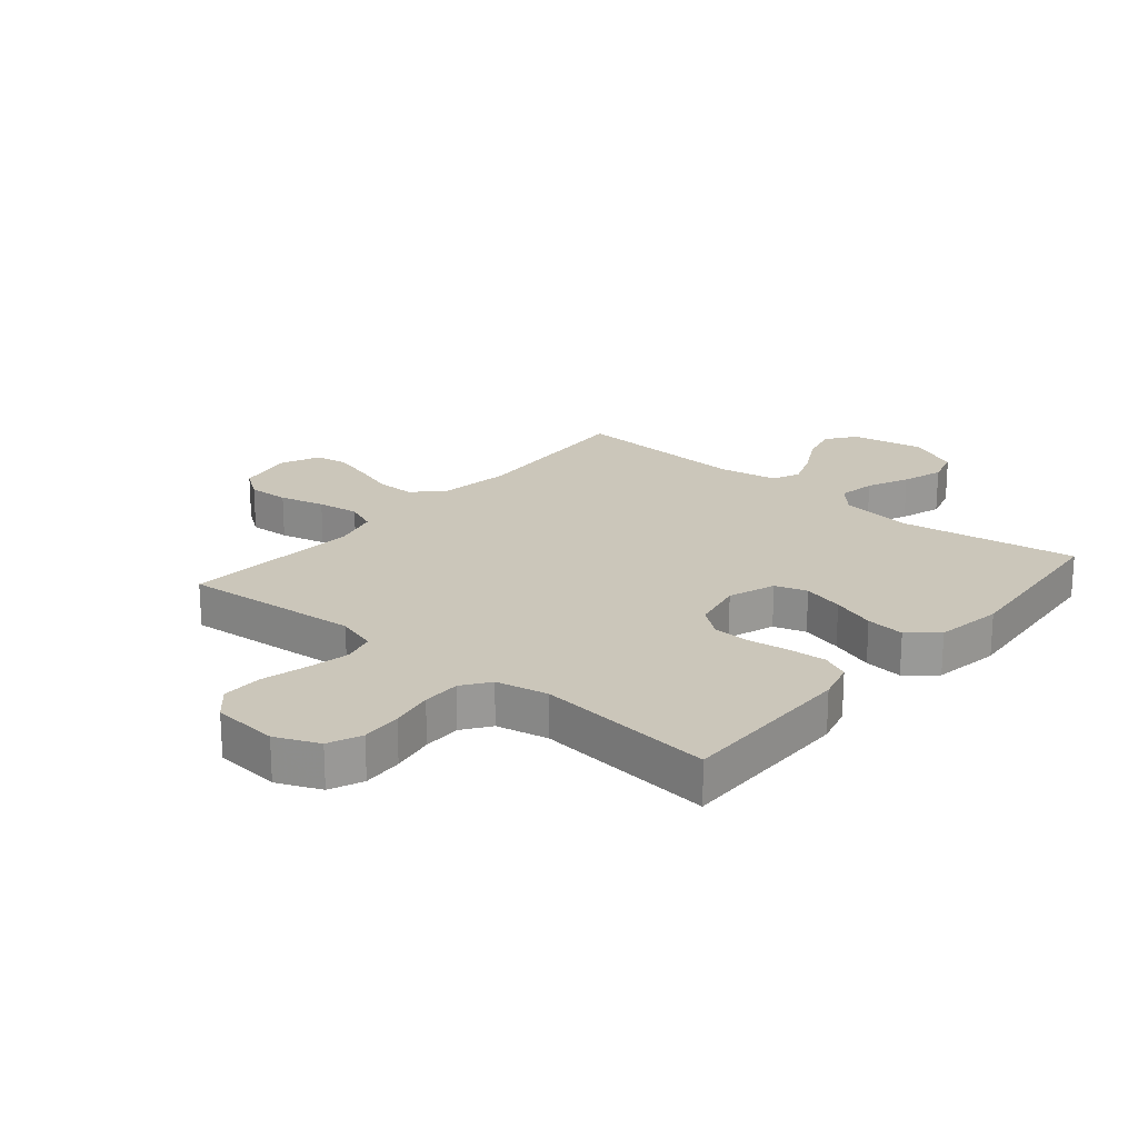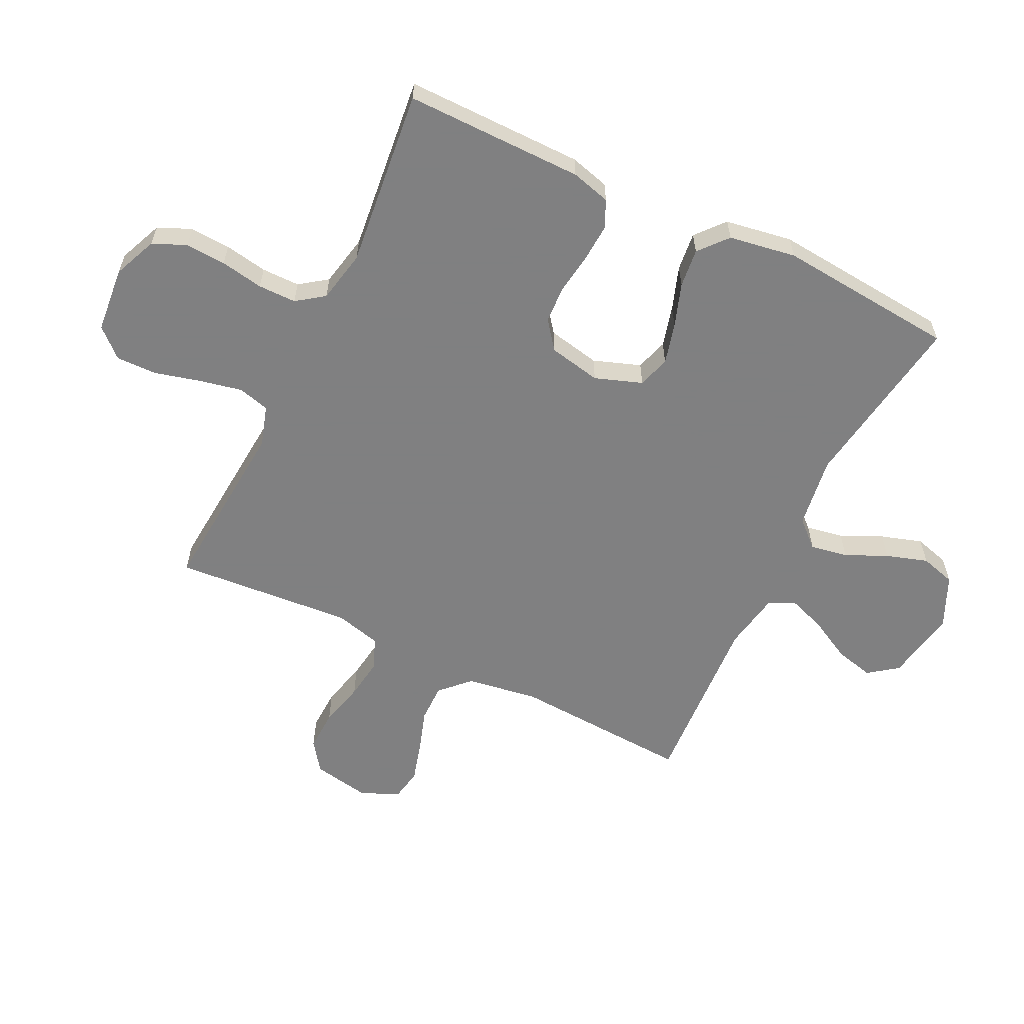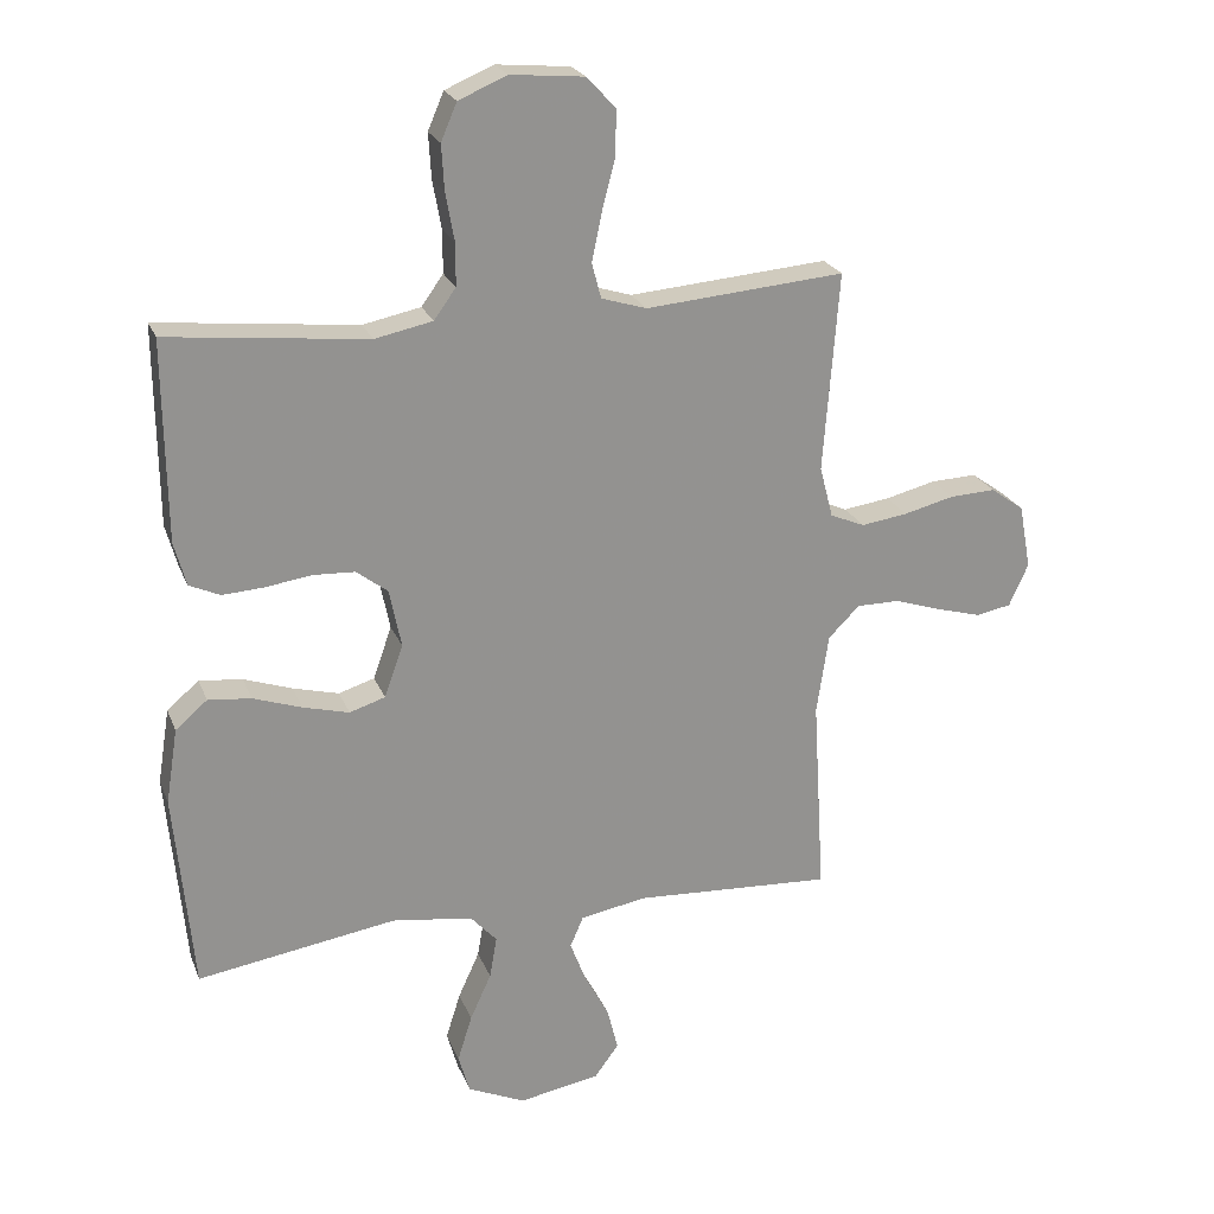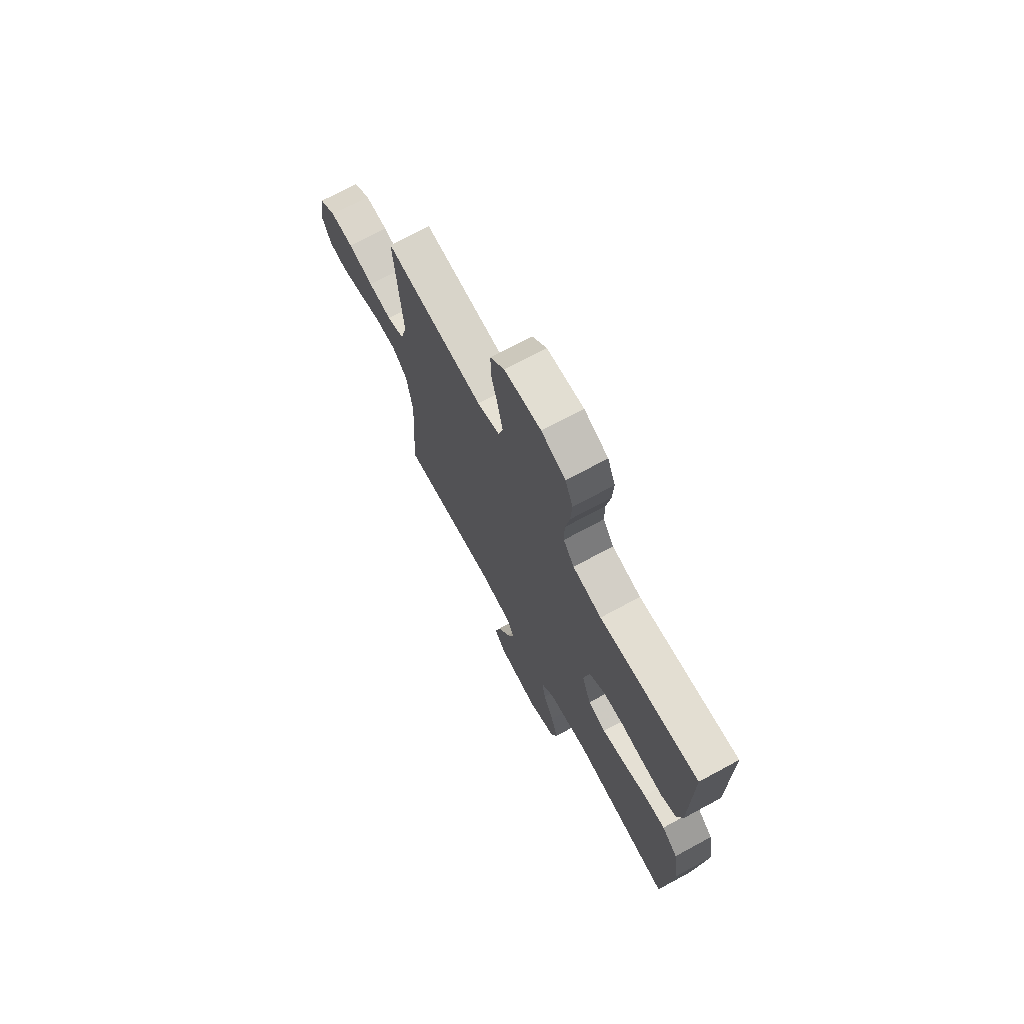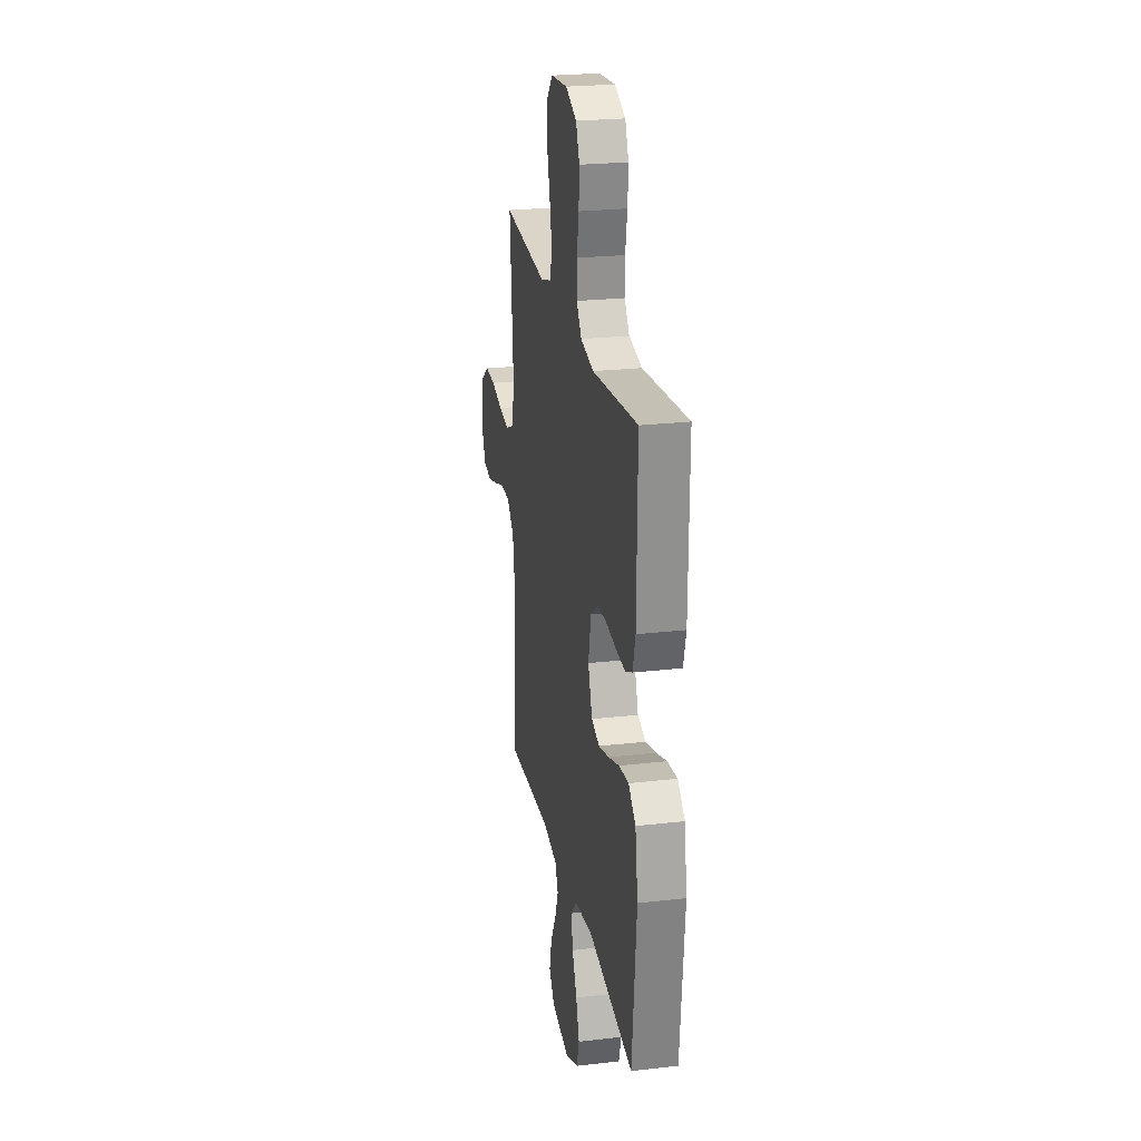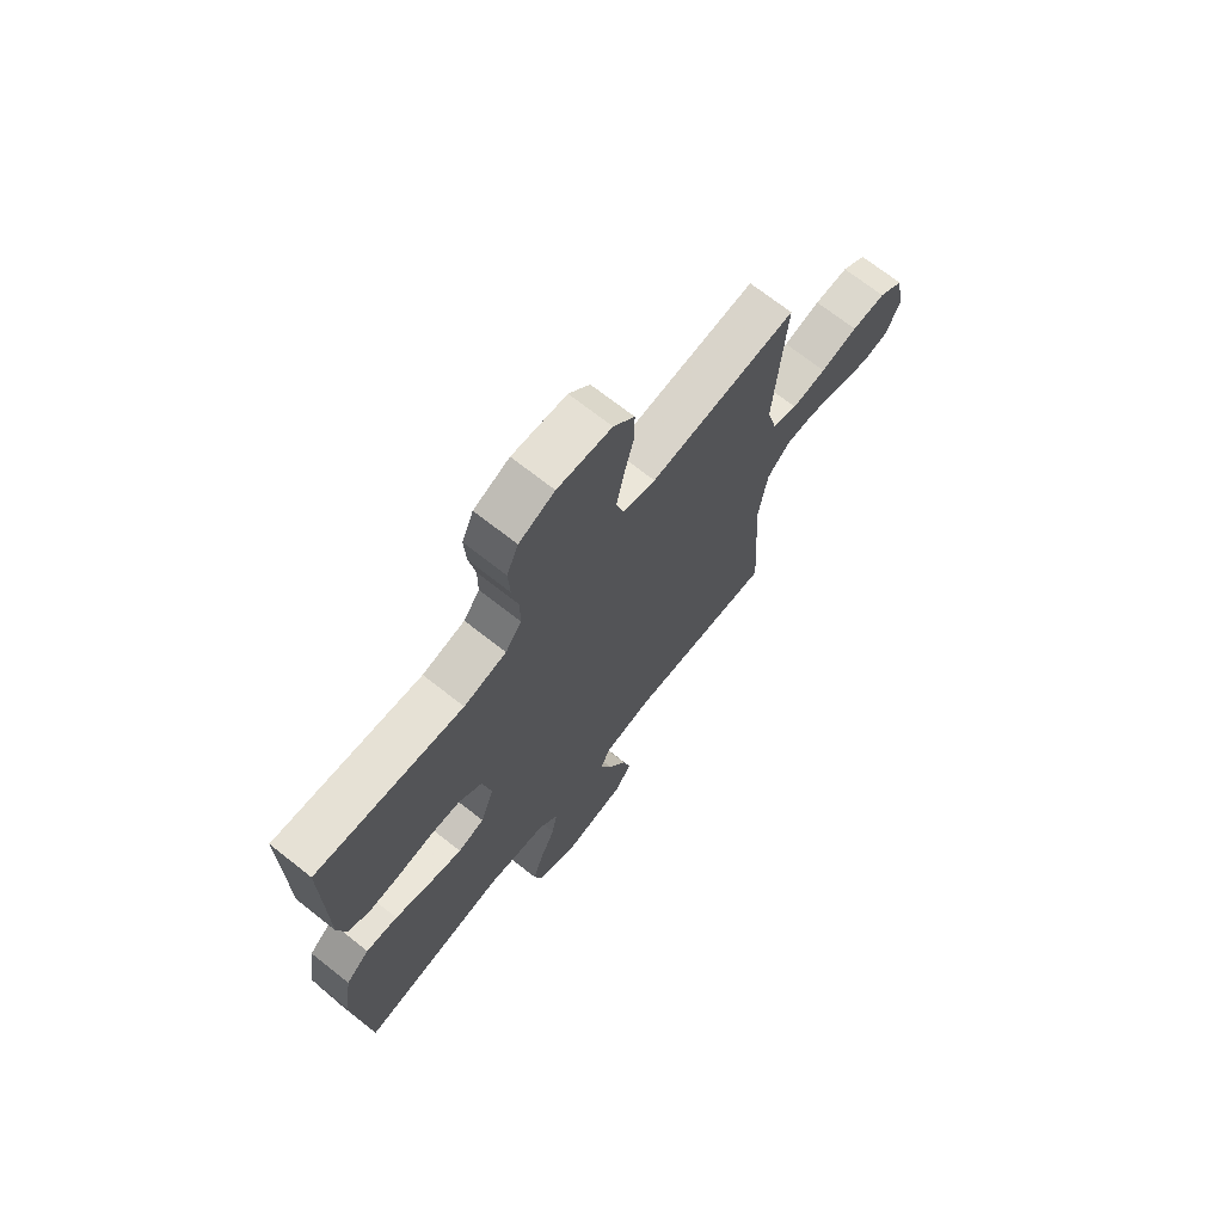
<metadata>
{"format":"obj","ext":"obj","renderer":"f3d","projection":"perspective","resolution":1024,"background":"white","views":[{"elev":21.2,"azim":40.0,"up":"+Y"},{"elev":-60.0,"azim":64.2,"up":"+Y"},{"elev":23.0,"azim":162.0,"up":"+Z"},{"elev":71.6,"azim":61.6,"up":"+Z"},{"elev":24.2,"azim":79.2,"up":"+Z"},{"elev":70.2,"azim":128.3,"up":"+Z"}]}
</metadata>
<code>
v 0.5 0.07 -0.5
v 0.2 0.07 -0.453
v 0.079 0.07 -0.47
v 0.039 0.07 -0.514
v 0.05 0.07 -0.577
v 0.082 0.07 -0.647
v 0.104 0.07 -0.717
v 0.087 0.07 -0.776
v 0 0.07 -0.815
v -0.122 0.07 -0.793
v -0.158 0.07 -0.744
v -0.142 0.07 -0.679
v -0.105 0.07 -0.61
v -0.081 0.07 -0.547
v -0.101 0.07 -0.501
v -0.2 0.07 -0.483
v -0.5 0.07 -0.5
v -0.482 0.07 -0.2
v -0.5 0.07 -0.079
v -0.547 0.07 -0.032
v -0.611 0.07 -0.032
v -0.682 0.07 -0.055
v -0.75 0.07 -0.074
v -0.803 0.07 -0.064
v -0.832 0.07 0
v -0.814 0.07 0.097
v -0.764 0.07 0.133
v -0.695 0.07 0.13
v -0.619 0.07 0.111
v -0.549 0.07 0.101
v -0.497 0.07 0.123
v -0.477 0.07 0.2
v -0.5 0.07 0.5
v -0.2 0.07 0.475
v -0.132 0.07 0.496
v -0.118 0.07 0.549
v -0.133 0.07 0.621
v -0.153 0.07 0.698
v -0.154 0.07 0.766
v -0.111 0.07 0.813
v 0 0.07 0.823
v 0.073 0.07 0.792
v 0.097 0.07 0.736
v 0.093 0.07 0.668
v 0.08 0.07 0.596
v 0.08 0.07 0.532
v 0.113 0.07 0.486
v 0.2 0.07 0.468
v 0.5 0.07 0.5
v 0.497 0.07 0.2
v 0.479 0.07 0.134
v 0.433 0.07 0.113
v 0.37 0.07 0.117
v 0.301 0.07 0.127
v 0.238 0.07 0.124
v 0.191 0.07 0.088
v 0.173 0.07 0
v 0.201 0.07 -0.079
v 0.255 0.07 -0.096
v 0.324 0.07 -0.078
v 0.397 0.07 -0.053
v 0.462 0.07 -0.046
v 0.51 0.07 -0.087
v 0.528 0.07 -0.2
v 0.5 0 -0.5
v 0.2 0 -0.453
v 0.079 0 -0.47
v 0.039 0 -0.514
v 0.05 0 -0.577
v 0.082 0 -0.647
v 0.104 0 -0.717
v 0.087 0 -0.776
v 0 0 -0.815
v -0.122 0 -0.793
v -0.158 0 -0.744
v -0.142 0 -0.679
v -0.105 0 -0.61
v -0.081 0 -0.547
v -0.101 0 -0.501
v -0.2 0 -0.483
v -0.5 0 -0.5
v -0.482 0 -0.2
v -0.5 0 -0.079
v -0.547 0 -0.032
v -0.611 0 -0.032
v -0.682 0 -0.055
v -0.75 0 -0.074
v -0.803 0 -0.064
v -0.832 0 0
v -0.814 0 0.097
v -0.764 0 0.133
v -0.695 0 0.13
v -0.619 0 0.111
v -0.549 0 0.101
v -0.497 0 0.123
v -0.477 0 0.2
v -0.5 0 0.5
v -0.2 0 0.475
v -0.132 0 0.496
v -0.118 0 0.549
v -0.133 0 0.621
v -0.153 0 0.698
v -0.154 0 0.766
v -0.111 0 0.813
v 0 0 0.823
v 0.073 0 0.792
v 0.097 0 0.736
v 0.093 0 0.668
v 0.08 0 0.596
v 0.08 0 0.532
v 0.113 0 0.486
v 0.2 0 0.468
v 0.5 0 0.5
v 0.497 0 0.2
v 0.479 0 0.134
v 0.433 0 0.113
v 0.37 0 0.117
v 0.301 0 0.127
v 0.238 0 0.124
v 0.191 0 0.088
v 0.173 0 0
v 0.201 0 -0.079
v 0.255 0 -0.096
v 0.324 0 -0.078
v 0.397 0 -0.053
v 0.462 0 -0.046
v 0.51 0 -0.087
v 0.528 0 -0.2
f 63 64 1 2
f 60 61 62 63
f 59 60 63 2
f 58 59 2 3
f 57 58 3 4
f 56 57 4
f 51 52 53 54
f 49 50 51 54
f 48 49 54 55
f 47 48 55 56
f 42 43 44 45
f 42 45 46
f 41 42 46
f 40 41 46
f 37 38 39 40
f 36 37 40 46
f 35 36 46 47
f 32 33 34
f 31 32 34 35
f 26 27 28 29
f 26 29 30
f 25 26 30
f 24 25 30
f 21 22 23 24
f 21 24 30 31
f 16 17 18
f 15 16 18 19
f 10 11 12 13
f 10 13 14
f 9 10 14
f 8 9 14
f 5 6 7 8
f 5 8 14 15
f 35 47 56 4
f 20 21 31 35
f 19 20 35 4
f 4 5 15 19
f 66 65 128 127
f 127 126 125 124
f 66 127 124 123
f 67 66 123 122
f 68 67 122 121
f 68 121 120
f 118 117 116 115
f 118 115 114 113
f 119 118 113 112
f 120 119 112 111
f 109 108 107 106
f 110 109 106
f 110 106 105
f 110 105 104
f 104 103 102 101
f 110 104 101 100
f 111 110 100 99
f 98 97 96
f 99 98 96 95
f 93 92 91 90
f 94 93 90
f 94 90 89
f 94 89 88
f 88 87 86 85
f 95 94 88 85
f 82 81 80
f 83 82 80 79
f 77 76 75 74
f 78 77 74
f 78 74 73
f 78 73 72
f 72 71 70 69
f 79 78 72 69
f 68 120 111 99
f 99 95 85 84
f 68 99 84 83
f 83 79 69 68
f 1 65 66 2
f 2 66 67 3
f 3 67 68 4
f 4 68 69 5
f 5 69 70 6
f 6 70 71 7
f 7 71 72 8
f 8 72 73 9
f 9 73 74 10
f 10 74 75 11
f 11 75 76 12
f 12 76 77 13
f 13 77 78 14
f 14 78 79 15
f 15 79 80 16
f 16 80 81 17
f 17 81 82 18
f 18 82 83 19
f 19 83 84 20
f 20 84 85 21
f 21 85 86 22
f 22 86 87 23
f 23 87 88 24
f 24 88 89 25
f 25 89 90 26
f 26 90 91 27
f 27 91 92 28
f 28 92 93 29
f 29 93 94 30
f 30 94 95 31
f 31 95 96 32
f 32 96 97 33
f 33 97 98 34
f 34 98 99 35
f 35 99 100 36
f 36 100 101 37
f 37 101 102 38
f 38 102 103 39
f 39 103 104 40
f 40 104 105 41
f 41 105 106 42
f 42 106 107 43
f 43 107 108 44
f 44 108 109 45
f 45 109 110 46
f 46 110 111 47
f 47 111 112 48
f 48 112 113 49
f 49 113 114 50
f 50 114 115 51
f 51 115 116 52
f 52 116 117 53
f 53 117 118 54
f 54 118 119 55
f 55 119 120 56
f 56 120 121 57
f 57 121 122 58
f 58 122 123 59
f 59 123 124 60
f 60 124 125 61
f 61 125 126 62
f 62 126 127 63
f 63 127 128 64
f 64 128 65 1

</code>
